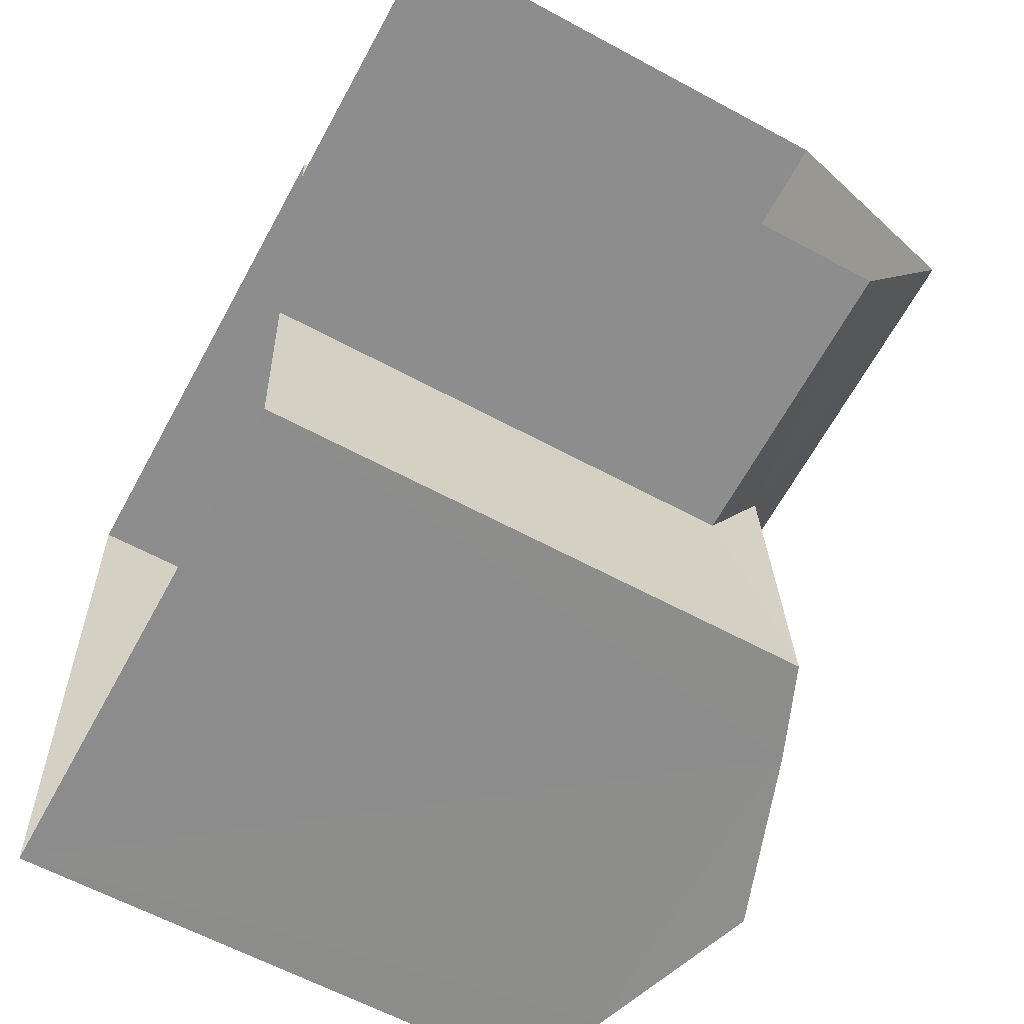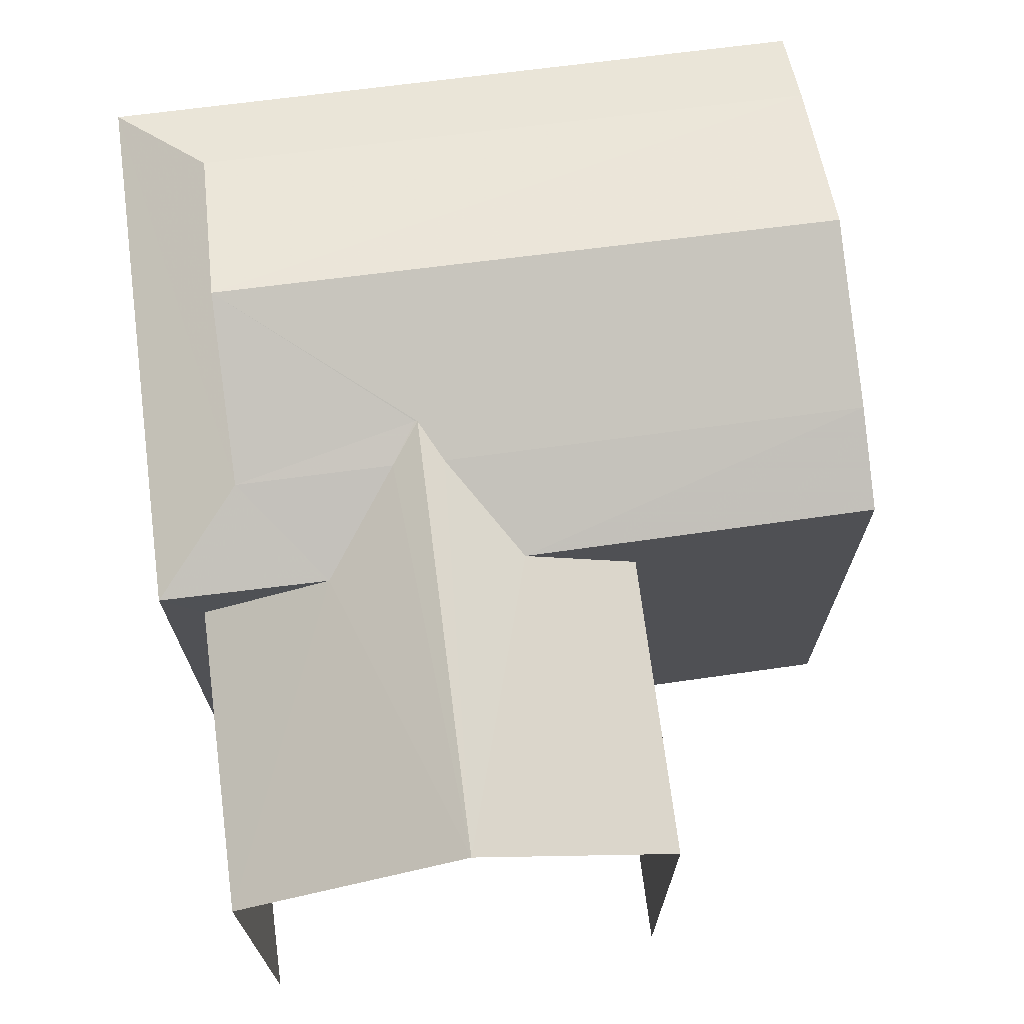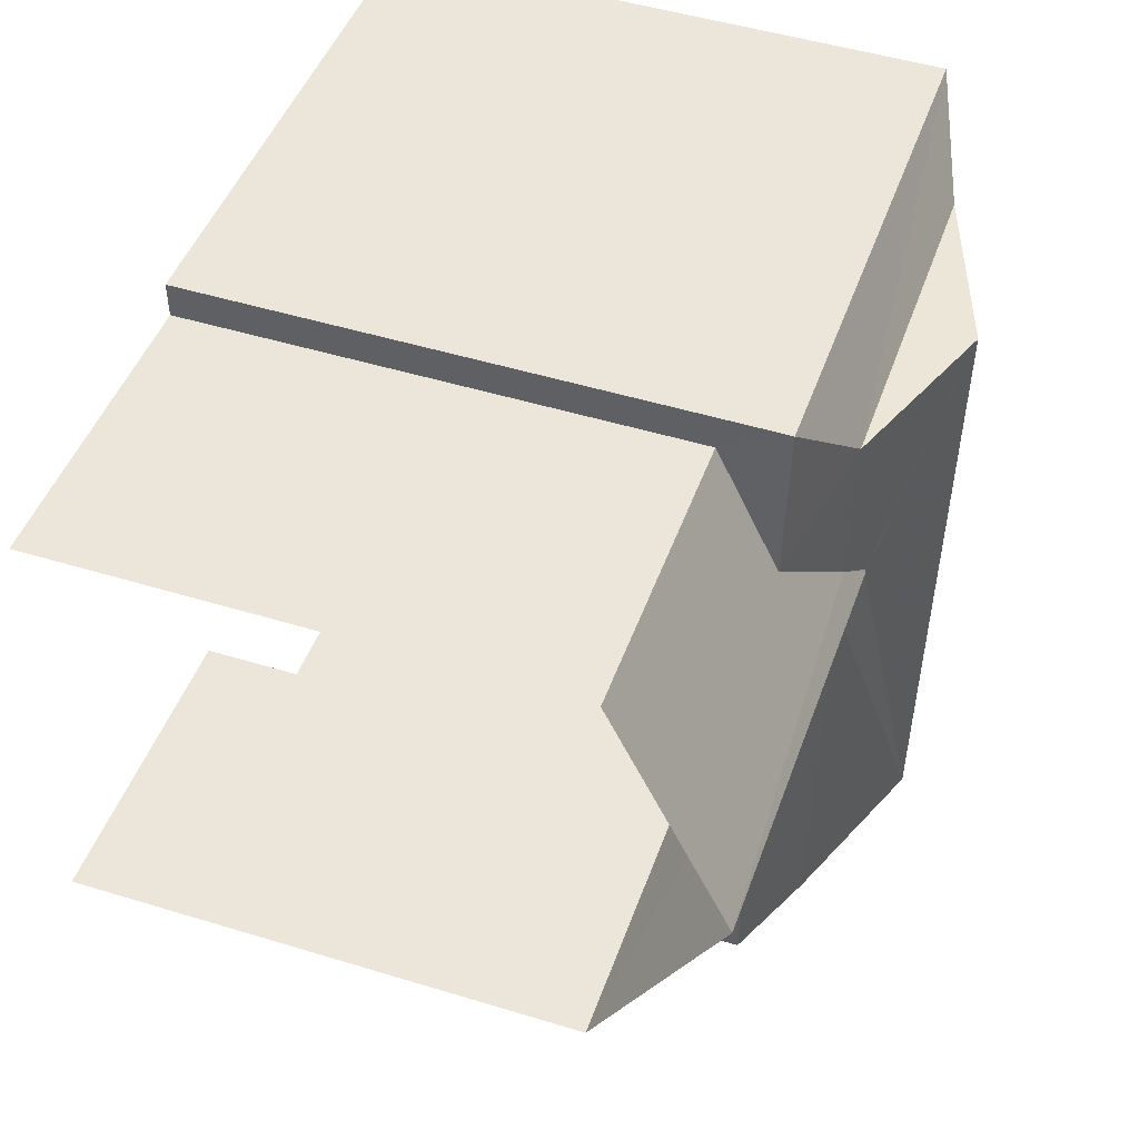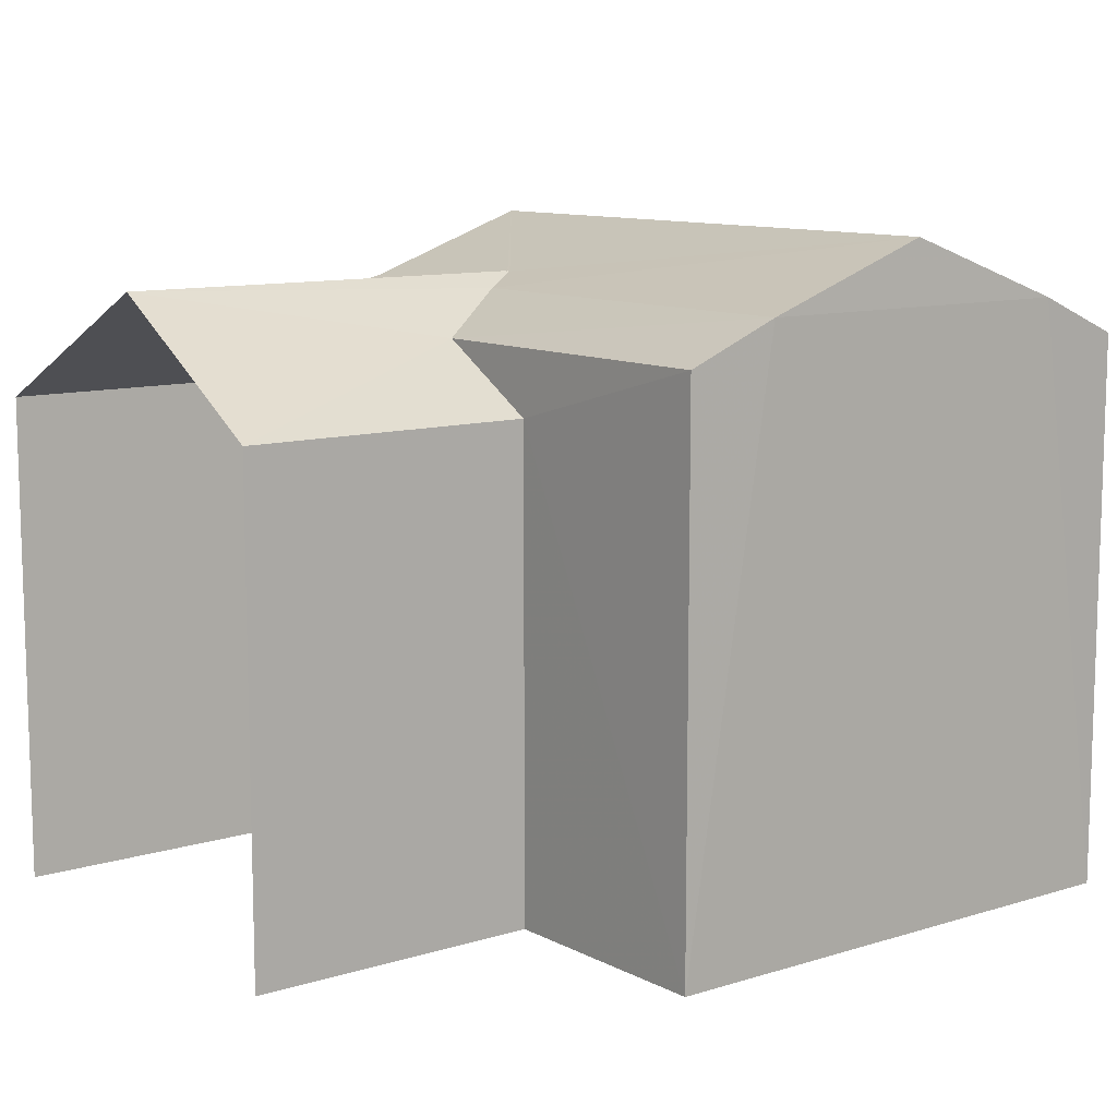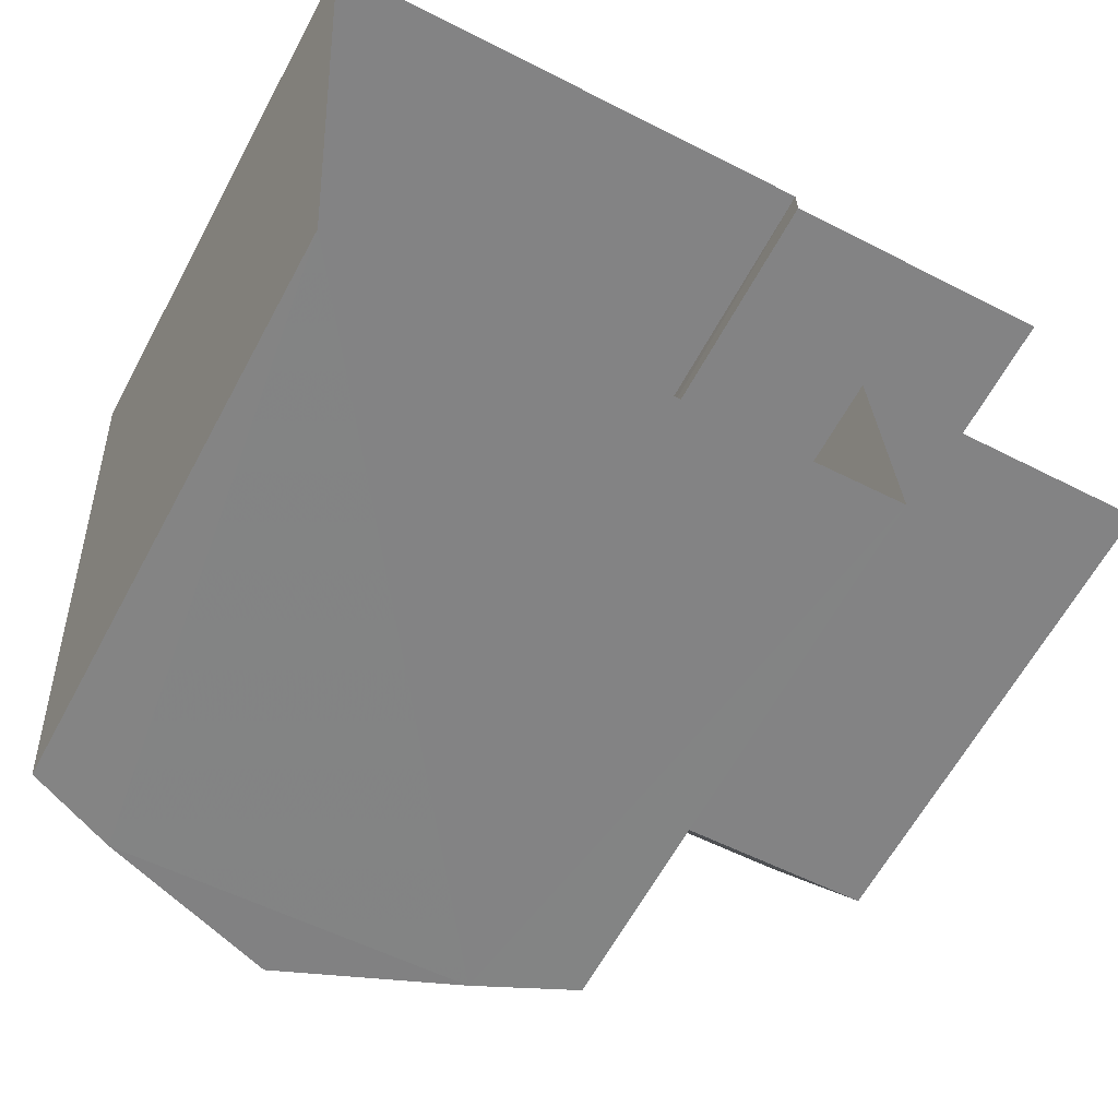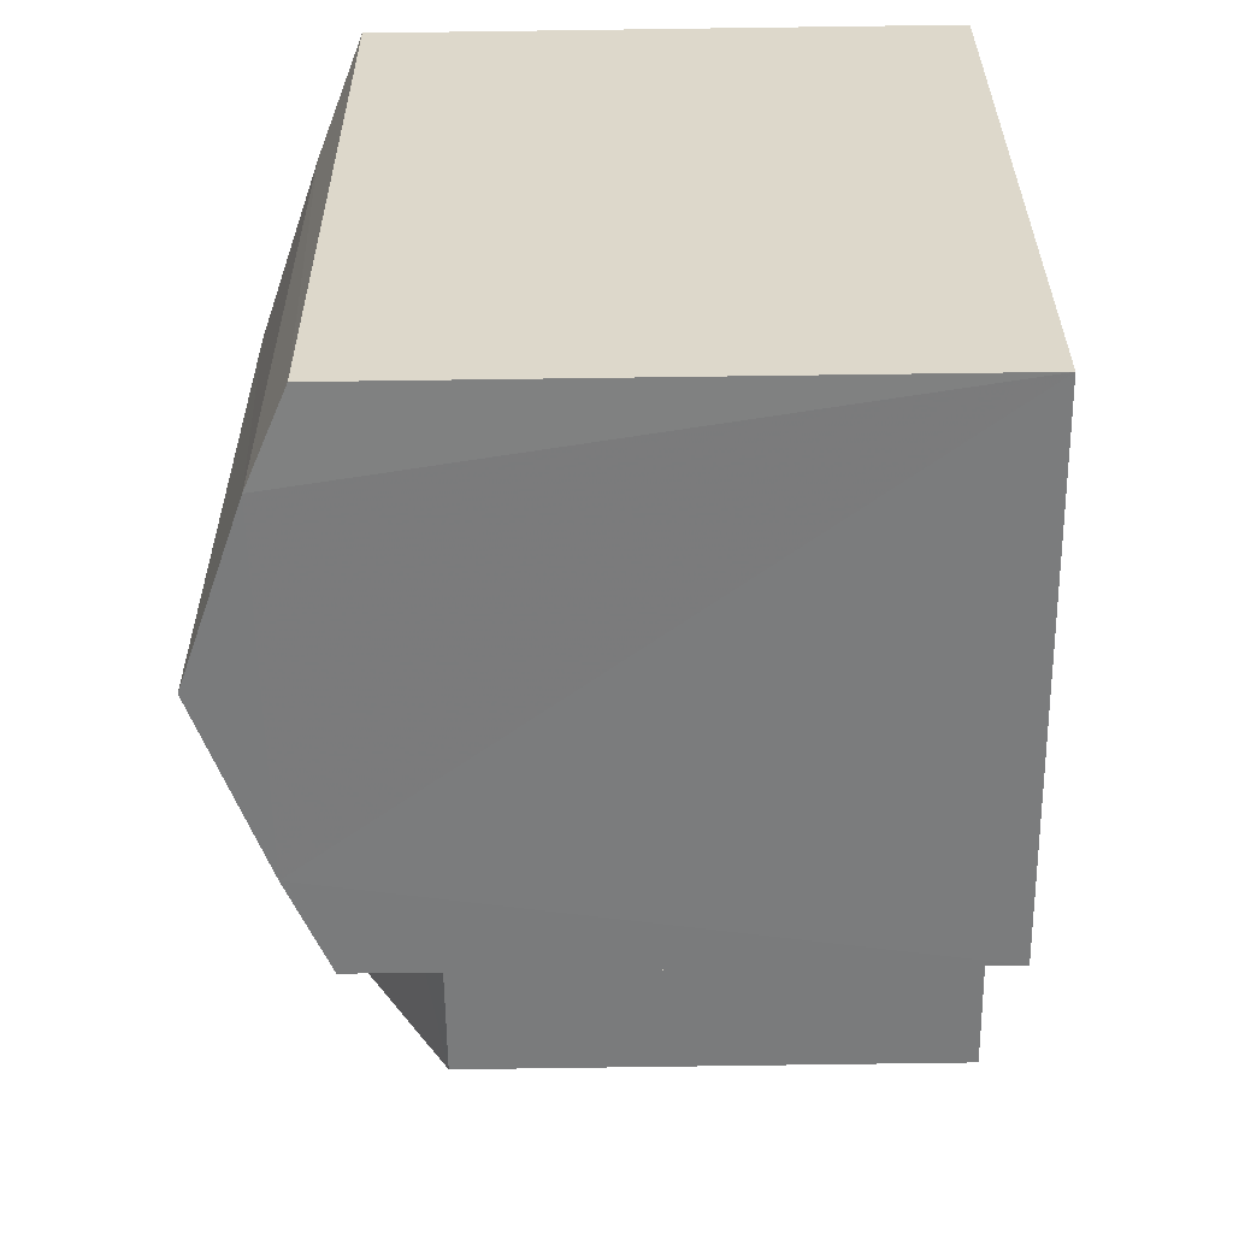
<metadata>
{"format":"obj","ext":"obj","renderer":"f3d","projection":"perspective","resolution":1024,"background":"white","views":[{"elev":-61.2,"azim":-118.8,"up":"+Y"},{"elev":70.6,"azim":-101.0,"up":"+Z"},{"elev":49.5,"azim":-71.1,"up":"+Y"},{"elev":10.6,"azim":-41.3,"up":"+Z"},{"elev":-62.6,"azim":151.7,"up":"+Y"},{"elev":-62.1,"azim":90.8,"up":"+Y"}]}
</metadata>
<code>
v -3.729e+05 -1.039e+05 29.33
v -3.729e+05 -1.039e+05 29.33
v -3.729e+05 -1.039e+05 29.33
v -3.729e+05 -1.039e+05 29.33
v -3.729e+05 -1.039e+05 29.33
v -3.729e+05 -1.039e+05 29.33
v -3.729e+05 -1.039e+05 29.33
v -3.729e+05 -1.039e+05 29.33
v -3.729e+05 -1.039e+05 35.74
v -3.729e+05 -1.039e+05 35.74
v -3.729e+05 -1.039e+05 36.19
v -3.729e+05 -1.039e+05 36.19
v -3.729e+05 -1.039e+05 35.74
v -3.729e+05 -1.039e+05 35.74
v -3.729e+05 -1.039e+05 36.19
v -3.729e+05 -1.039e+05 36.19
v -3.729e+05 -1.039e+05 34.99
v -3.729e+05 -1.039e+05 34.99
v -3.729e+05 -1.039e+05 35.74
v -3.729e+05 -1.039e+05 36.35
v -3.729e+05 -1.039e+05 36.19
v -3.729e+05 -1.039e+05 36.35
v -3.729e+05 -1.039e+05 36.35
v -3.729e+05 -1.039e+05 34.99
v -3.729e+05 -1.039e+05 34.99
v -3.729e+05 -1.039e+05 36.35
v -3.729e+05 -1.039e+05 36.92
v -3.729e+05 -1.039e+05 36.92
v -3.729e+05 -1.039e+05 36.19
v -3.729e+05 -1.039e+05 35.74
f 1 2 3
f 4 1 5
f 2 6 3
f 7 5 8
f 5 3 8
f 1 3 5
f 7 8 18
f 18 24 20
f 18 8 24
f 9 10 11
f 12 9 11
f 13 14 15
f 16 13 15
f 17 18 19
f 18 20 19
f 21 22 23
f 21 20 22
f 19 20 21
f 13 24 25
f 24 13 20
f 26 22 16
f 22 20 16
f 20 13 16
f 15 27 16
f 27 28 26
f 23 28 29
f 23 29 21
f 26 28 23
f 16 27 26
f 19 29 30
f 19 21 29
f 29 10 30
f 29 11 10
f 12 11 28
f 27 12 28
f 25 14 13
f 3 6 25
f 6 14 25
f 14 6 15
f 6 2 15
f 27 15 12
f 2 9 12
f 15 2 12
f 4 17 30
f 30 17 19
f 5 17 4
f 29 28 11
f 9 2 1
f 10 9 1
f 26 23 22
f 5 7 18
f 17 5 18
f 10 1 4
f 30 10 4
f 3 24 8
f 3 25 24

</code>
